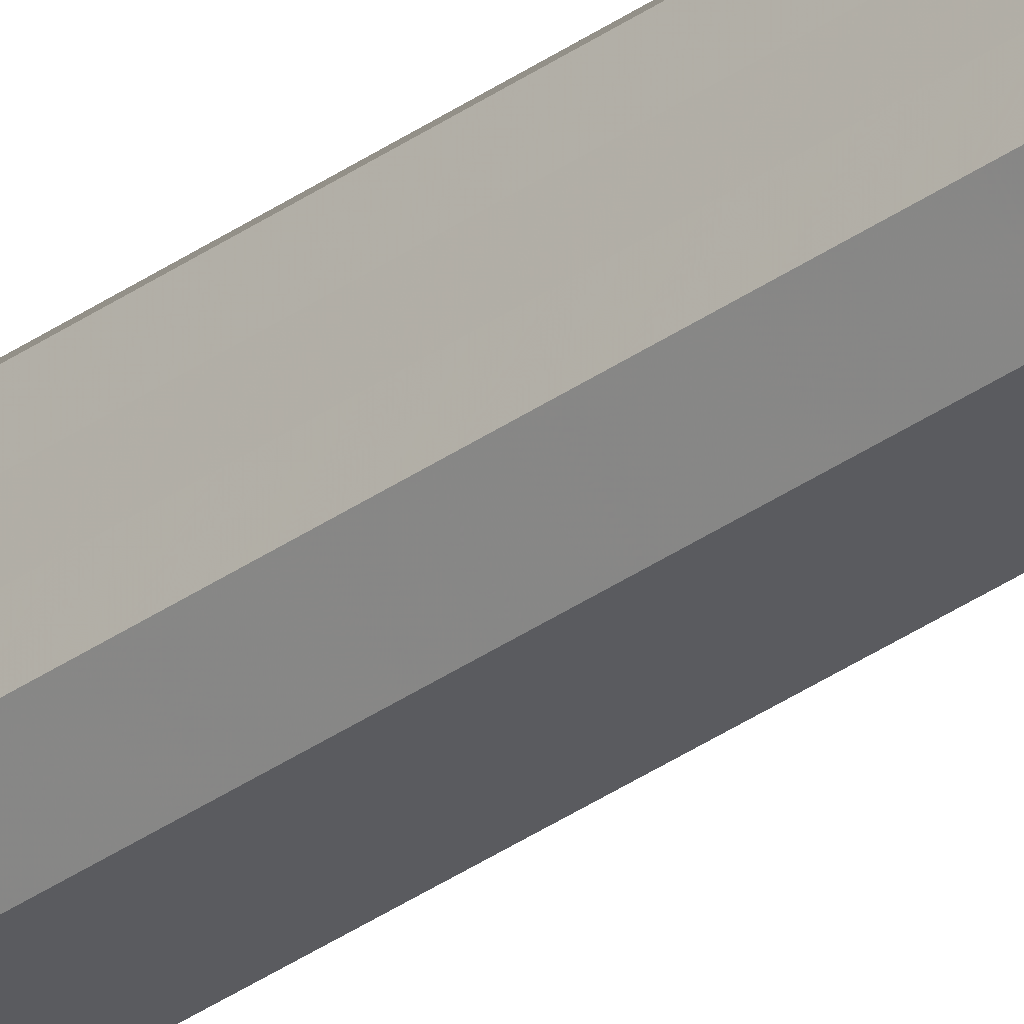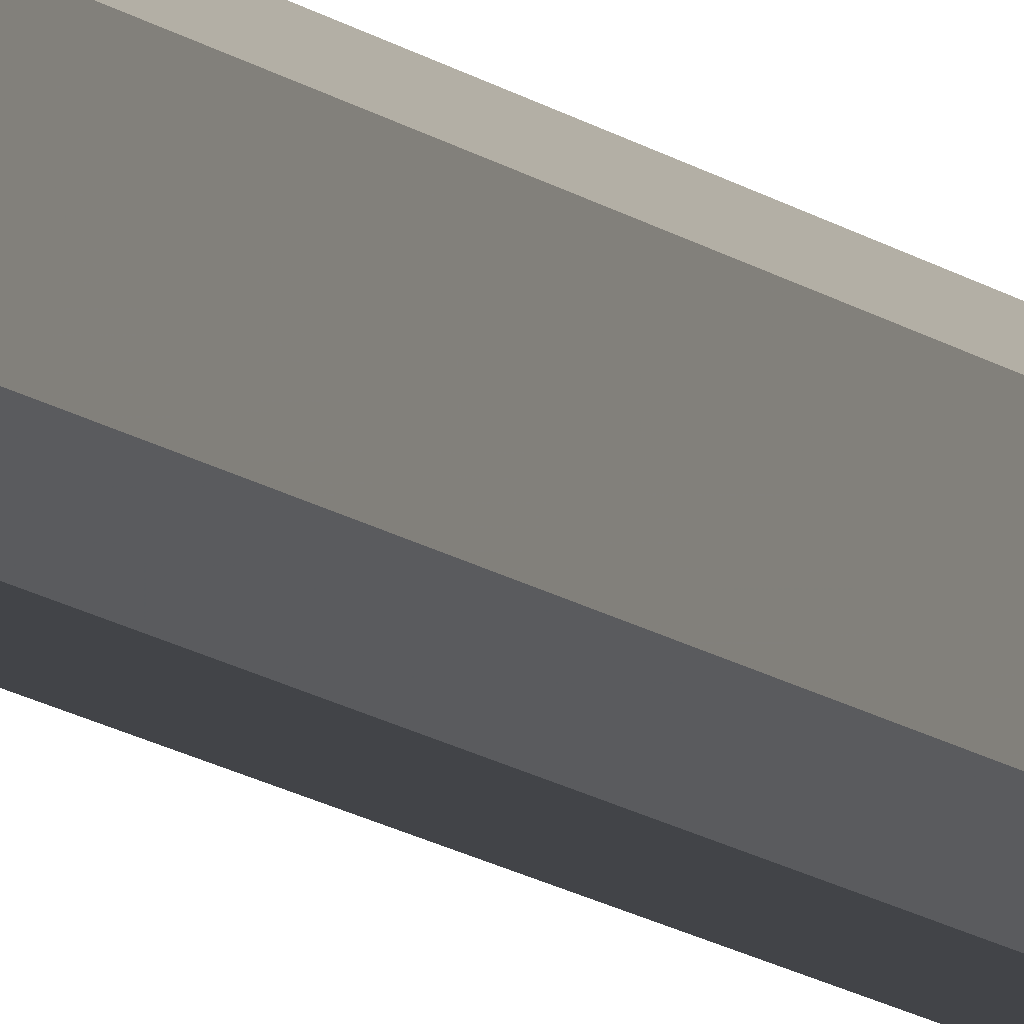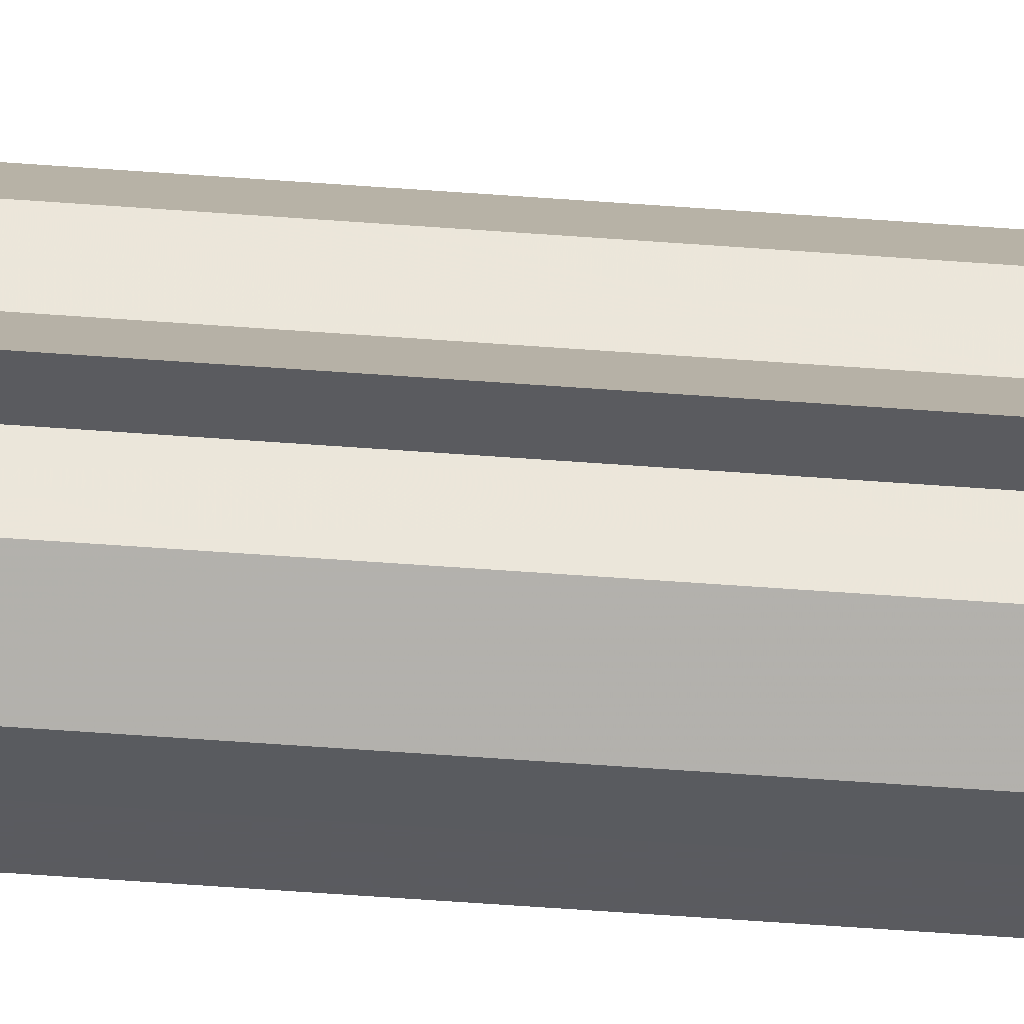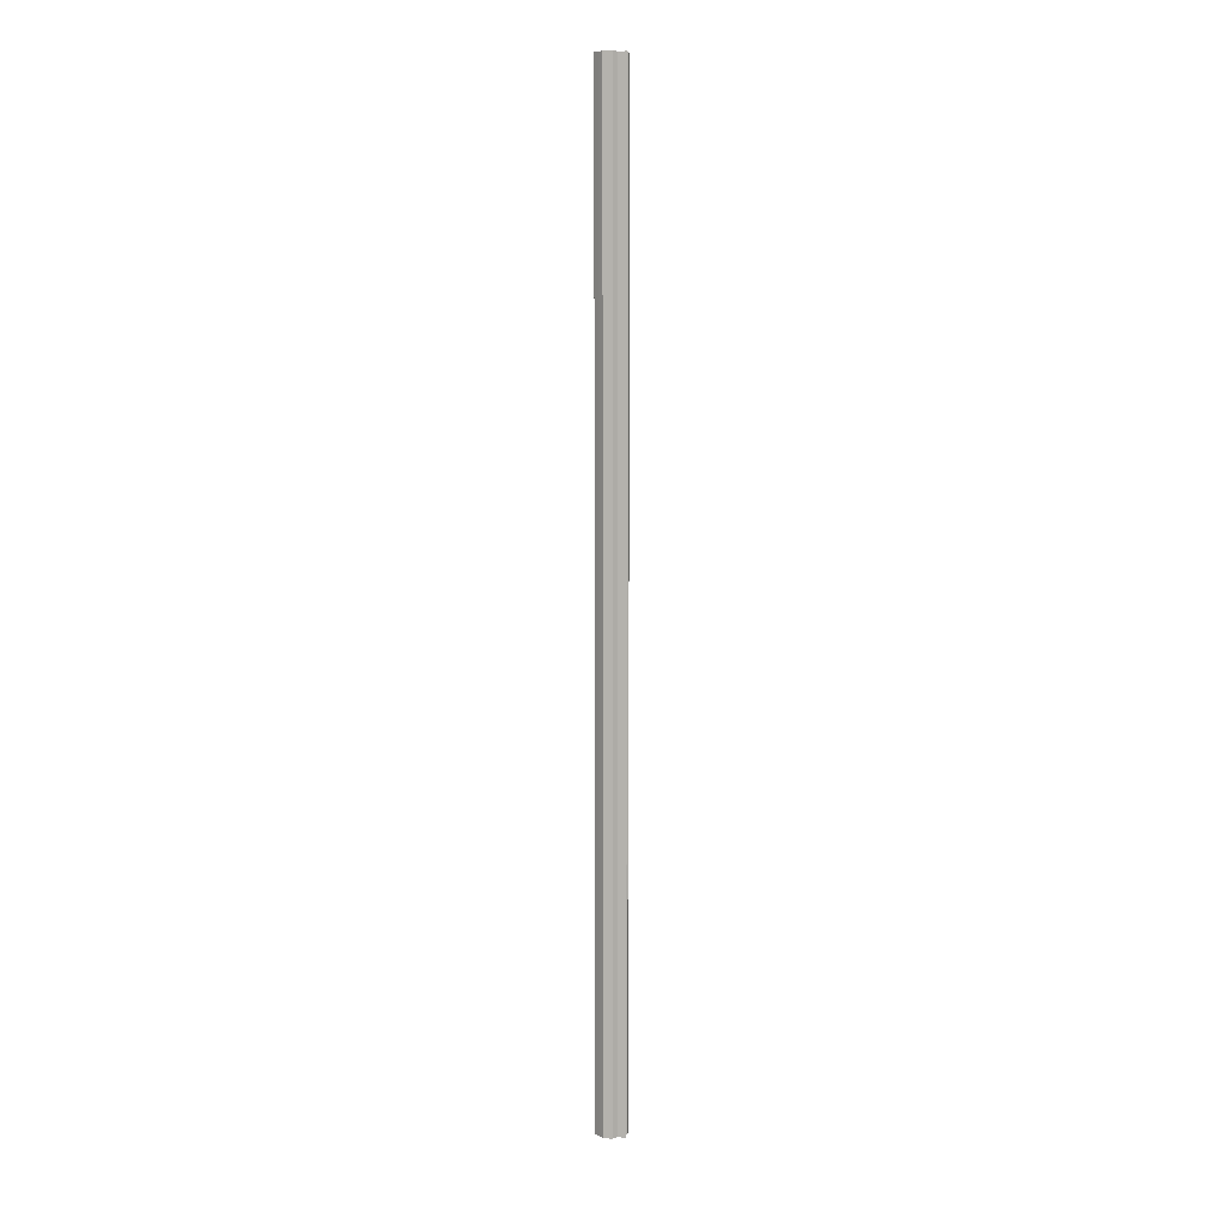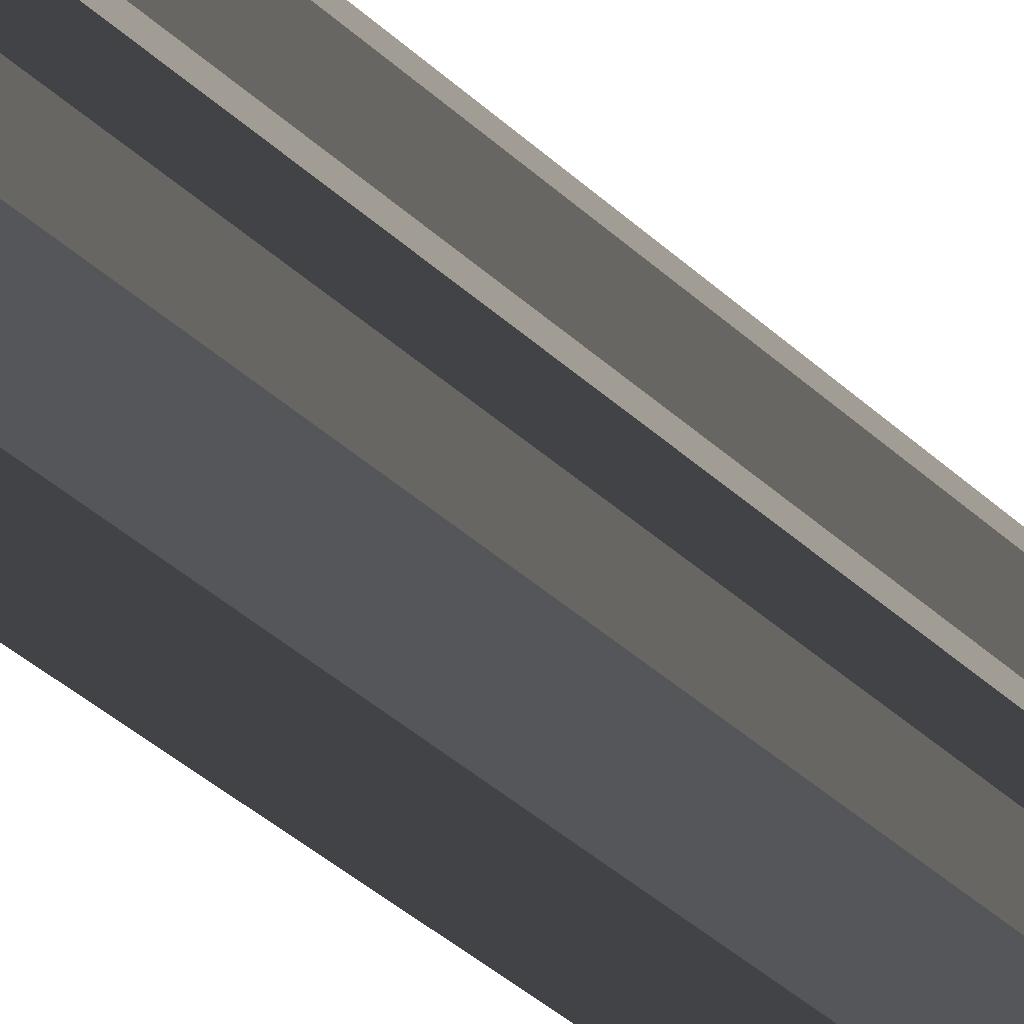
<metadata>
{"format":"obj","ext":"obj","renderer":"f3d","projection":"perspective","resolution":1024,"background":"white","views":[{"elev":-33.4,"azim":134.4,"up":"+Y"},{"elev":-7.7,"azim":19.4,"up":"+Y"},{"elev":-33.1,"azim":-96.8,"up":"+Y"},{"elev":8.7,"azim":-128.0,"up":"+Z"},{"elev":-7.3,"azim":-170.1,"up":"+Y"}]}
</metadata>
<code>
o 9478
v 2248 1853 7.339
v 2248 1853 7.339
v 2248 1853 8.992
v 2248 1853 7.339
v 2248 1853 8.992
v 2248 1853 7.339
v 2248 1853 8.992
v 2248 1853 7.339
v 2248 1853 8.992
v 2248 1853 7.339
v 2248 1853 8.992
v 2248 1853 7.339
v 2248 1853 8.992
v 2248 1853 7.339
v 2248 1853 8.992
v 2248 1853 7.339
v 2248 1853 8.992
v 2248 1853 7.339
v 2248 1853 8.992
v 2248 1853 7.339
v 2248 1853 8.992
v 2248 1853 7.339
v 2248 1853 8.992
v 2248 1853 7.339
v 2248 1853 8.992
v 2248 1853 7.339
v 2248 1853 8.992
v 2248 1853 7.339
v 2248 1853 8.992
v 2248 1853 7.339
v 2248 1853 8.992
v 2248 1853 7.339
v 2248 1853 8.992
v 2248 1853 7.339
v 2248 1853 8.992
v 2248 1853 7.339
v 2248 1853 8.992
v 2248 1853 7.339
v 2248 1853 8.992
v 2248 1853 7.339
v 2248 1853 8.992
v 2248 1853 7.339
v 2248 1853 8.992
v 2248 1853 7.339
v 2248 1853 8.992
v 2248 1853 7.339
v 2248 1853 8.992
v 2248 1853 7.339
v 2248 1853 8.992
v 2248 1853 7.339
v 2248 1853 8.992
v 2248 1853 7.339
v 2248 1853 8.992
v 2248 1853 7.339
v 2248 1853 8.992
v 2248 1853 7.339
v 2248 1853 8.992
v 2248 1853 7.339
v 2248 1853 7.339
v 2248 1853 7.339
v 2248 1853 7.339
v 2248 1853 7.339
v 2248 1853 7.339
v 2248 1853 7.339
v 2248 1853 7.339
v 2248 1853 7.339
v 2248 1853 7.339
v 2248 1853 7.339
v 2248 1853 7.339
v 2248 1853 7.339
v 2248 1853 7.339
v 2248 1853 7.339
v 2248 1853 8.992
v 2248 1853 8.992
v 2248 1853 8.992
v 2248 1853 8.992
v 2248 1853 8.992
v 2248 1853 8.992
v 2248 1853 8.992
v 2248 1853 8.992
v 2248 1853 8.992
v 2248 1853 8.992
v 2248 1853 8.992
v 2248 1853 8.992
v 2248 1853 8.992
v 2248 1853 8.992
v 2248 1853 8.992
v 2248 1853 8.992
v 2248 1853 8.992
v 2248 1853 7.339
v 2248 1853 7.339
v 2248 1853 8.992
f 1 2 3
f 2 4 5
f 6 1 7
f 4 8 9
f 10 6 11
f 8 12 13
f 14 10 15
f 12 16 17
f 16 18 19
f 15 20 21
f 18 22 23
f 22 24 25
f 21 26 27
f 24 28 29
f 28 30 31
f 30 32 33
f 27 34 35
f 35 36 37
f 37 38 39
f 39 40 41
f 41 42 43
f 43 44 45
f 45 46 47
f 47 48 49
f 49 50 51
f 51 52 53
f 53 54 55
f 55 56 57
f 58 56 59
f 58 59 60
f 58 60 61
f 58 61 62
f 58 62 63
f 58 63 64
f 58 64 65
f 58 65 66
f 58 66 67
f 58 67 68
f 58 68 69
f 58 69 70
f 58 70 71
f 58 71 72
f 73 72 74
f 75 74 76
f 75 76 77
f 75 77 78
f 75 78 79
f 75 79 80
f 75 80 81
f 75 81 82
f 75 82 83
f 75 83 84
f 75 84 85
f 75 85 86
f 75 86 87
f 75 87 88
f 75 88 89
f 90 91 92

</code>
